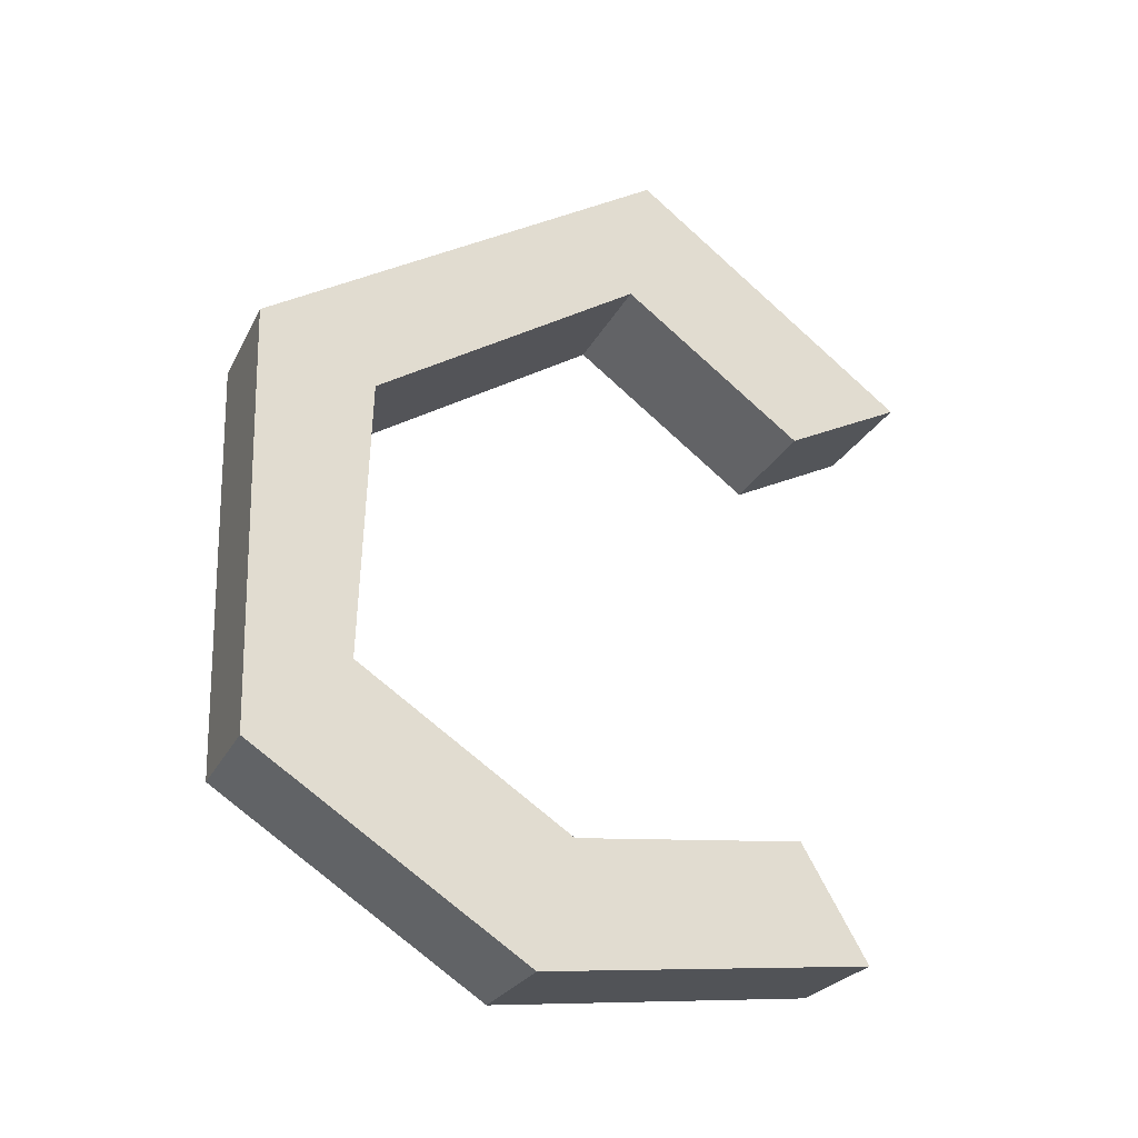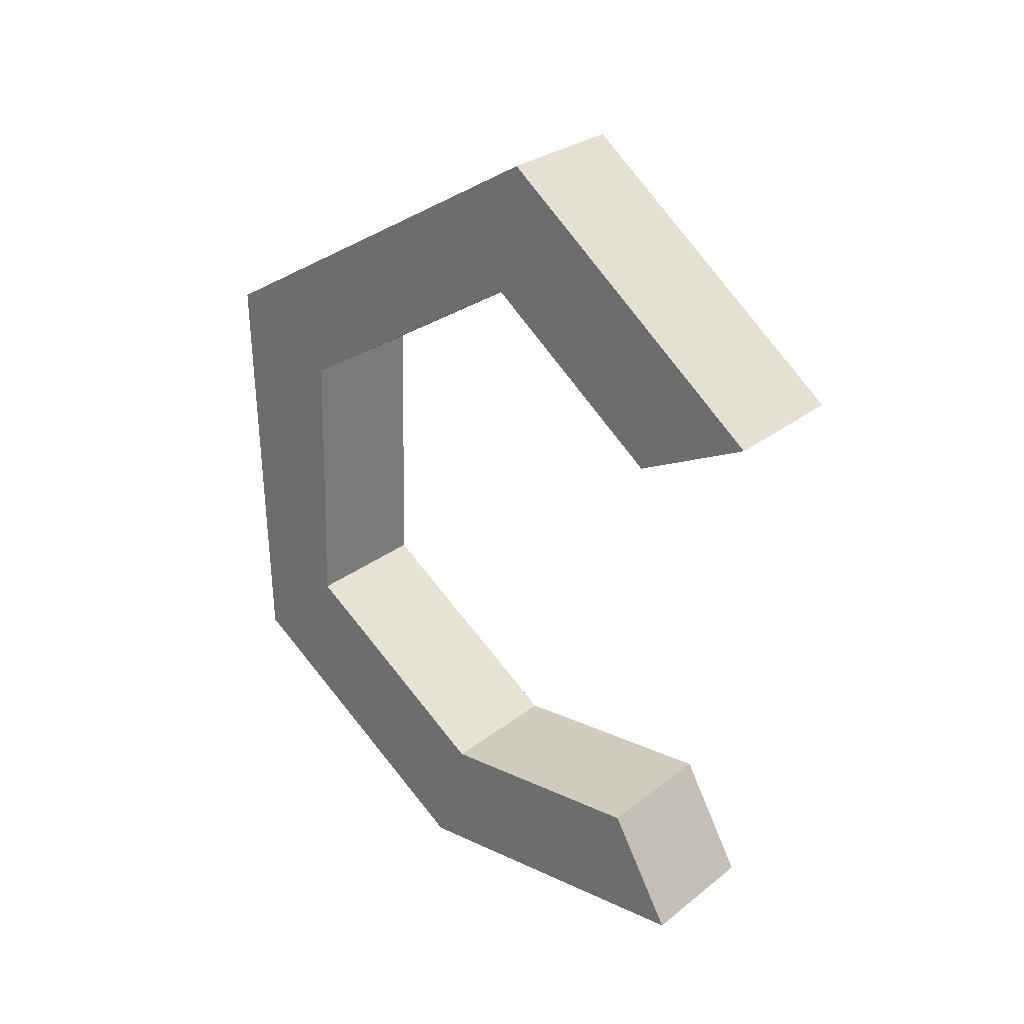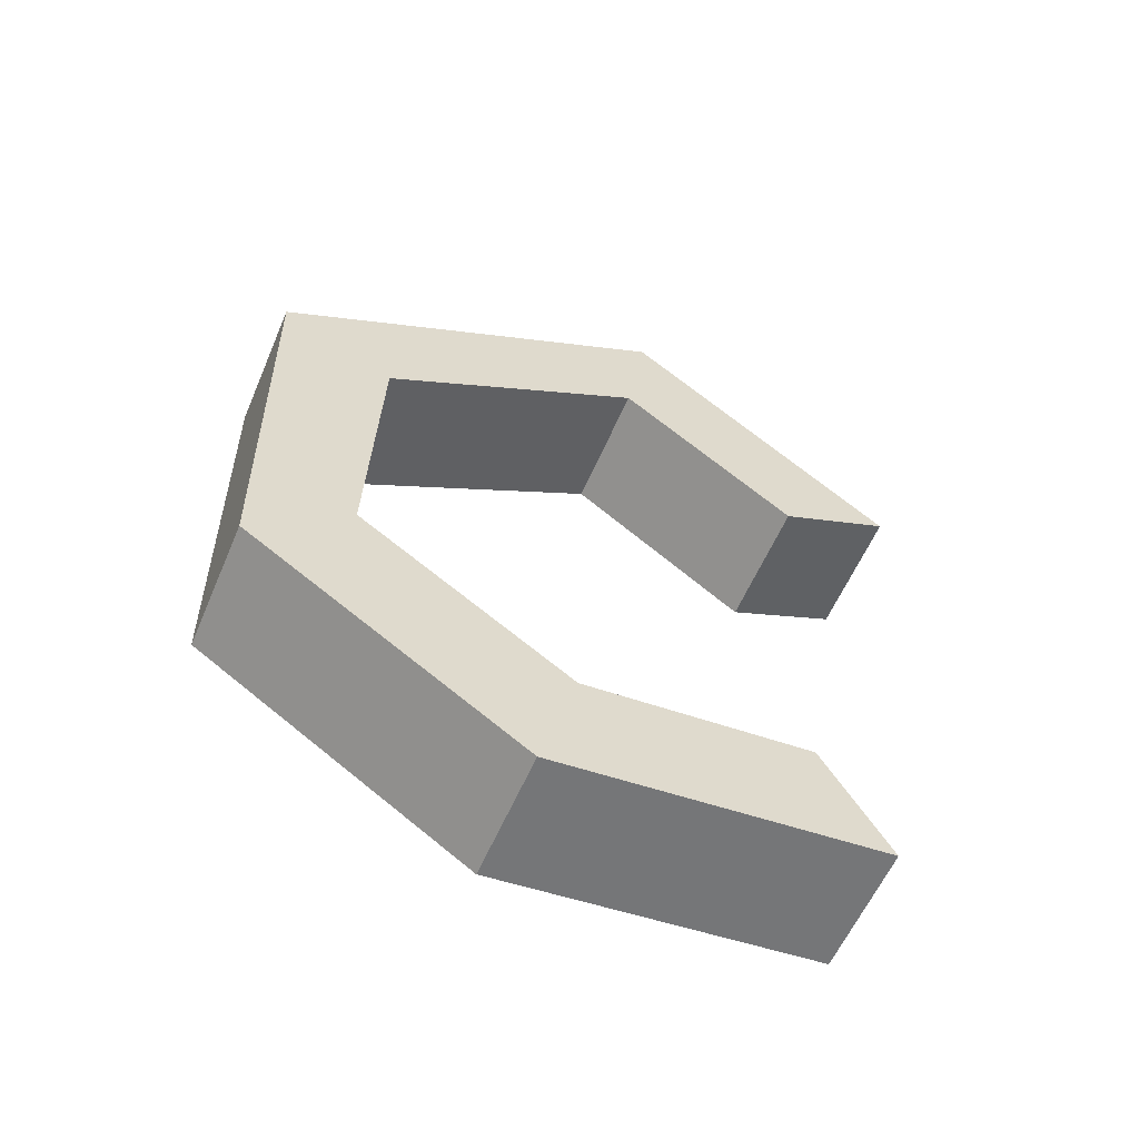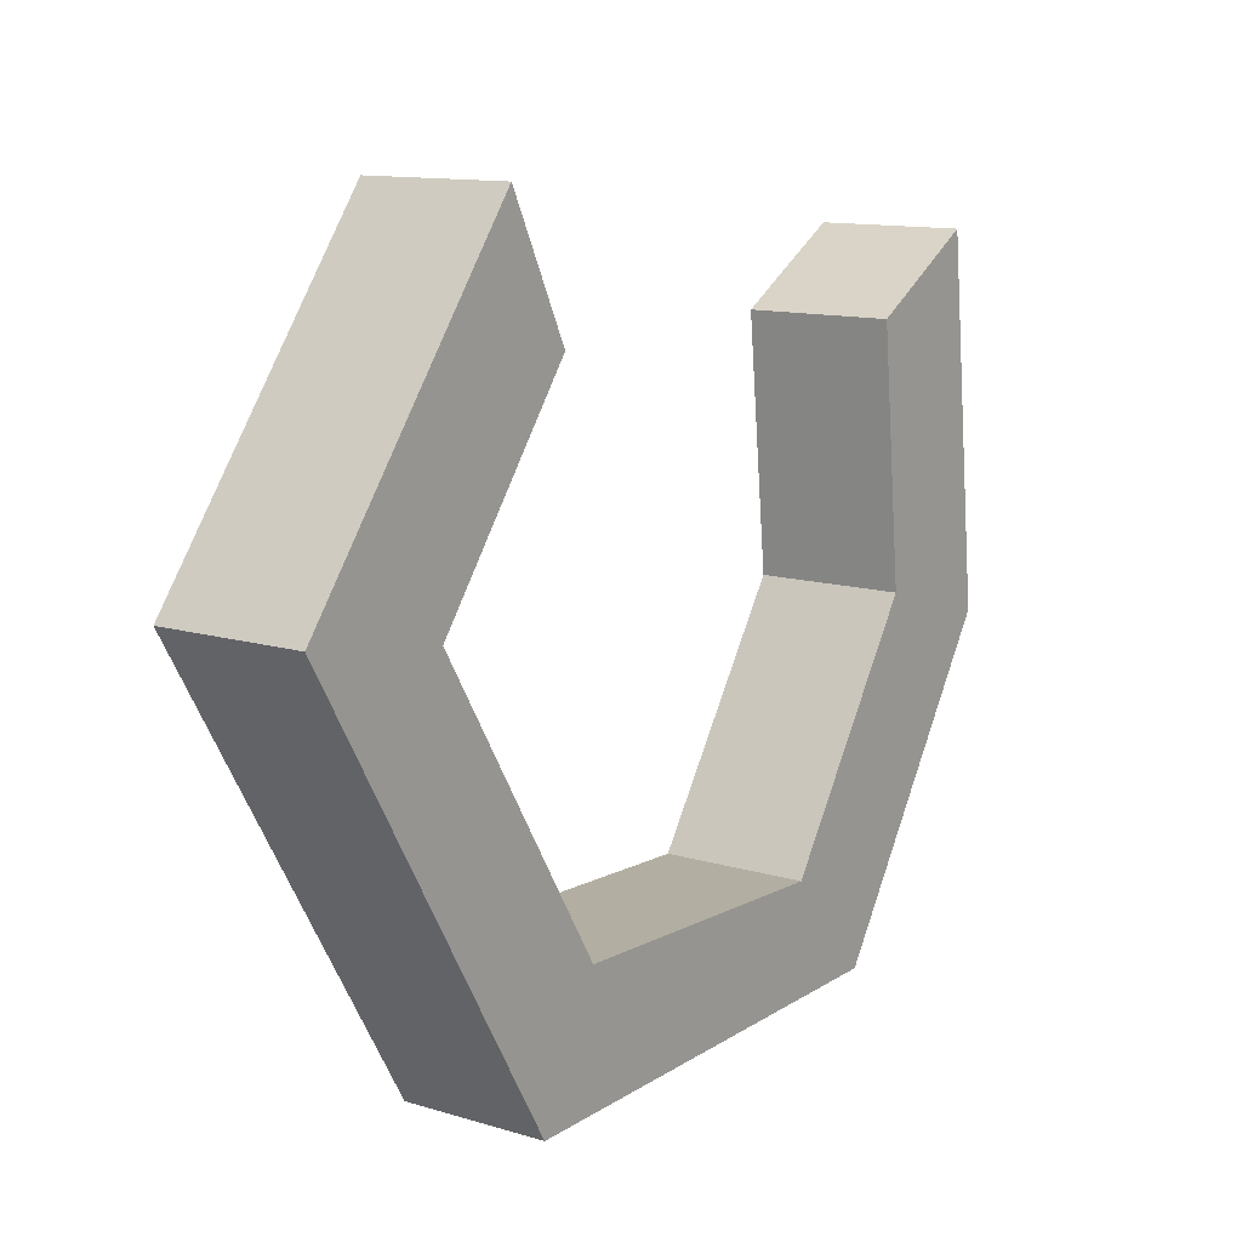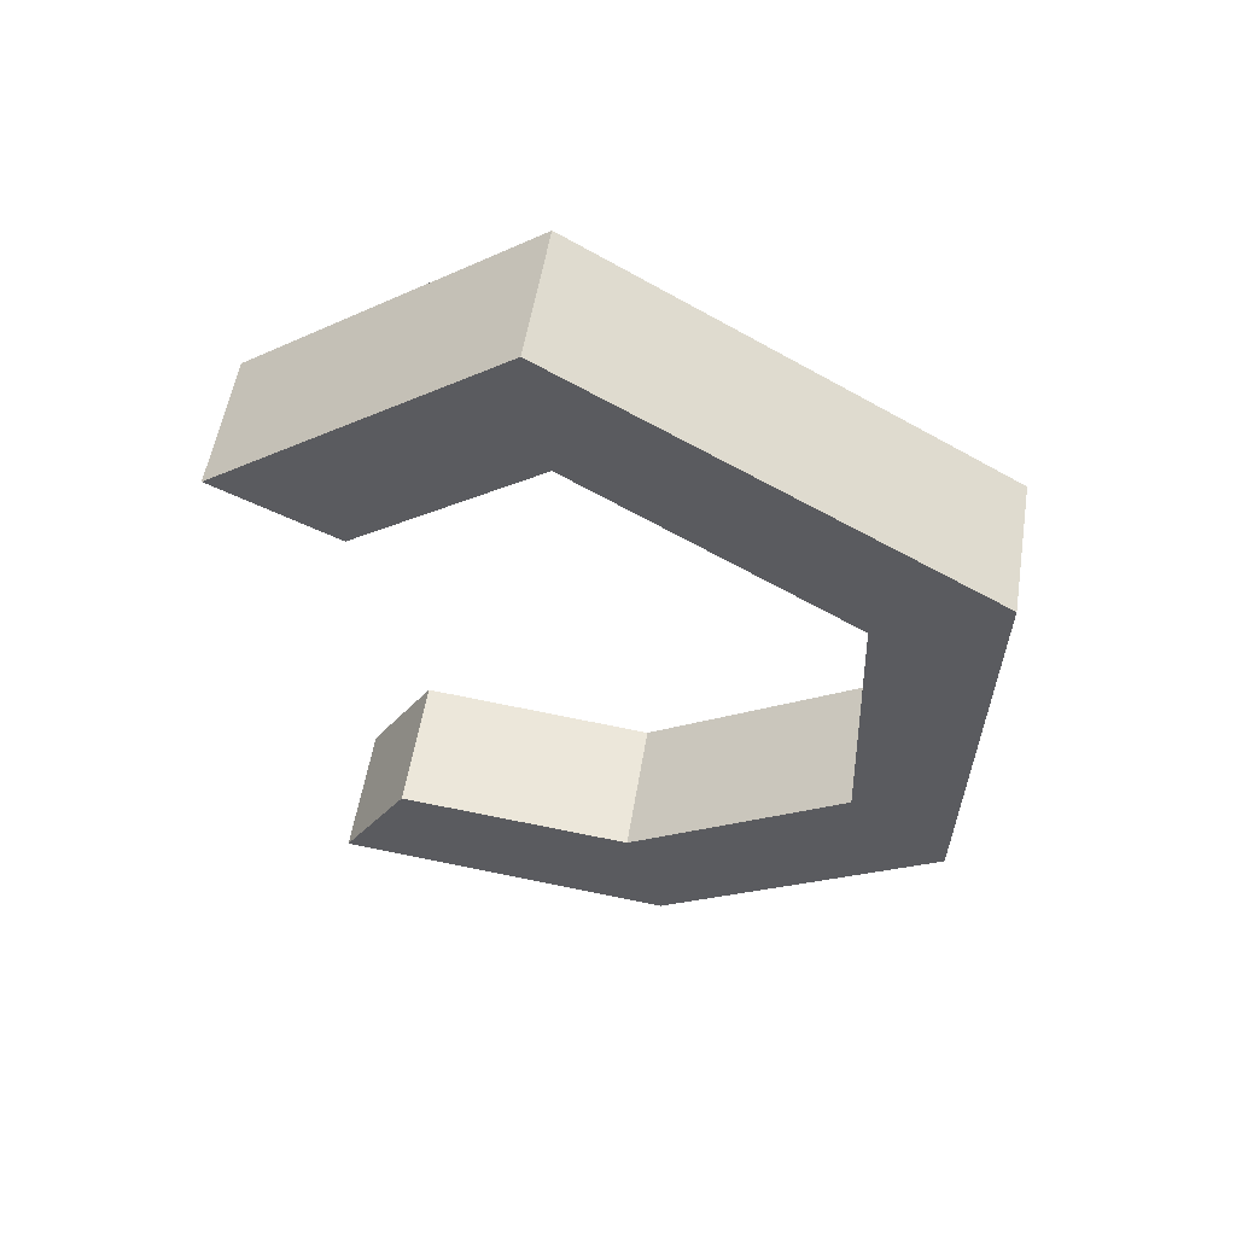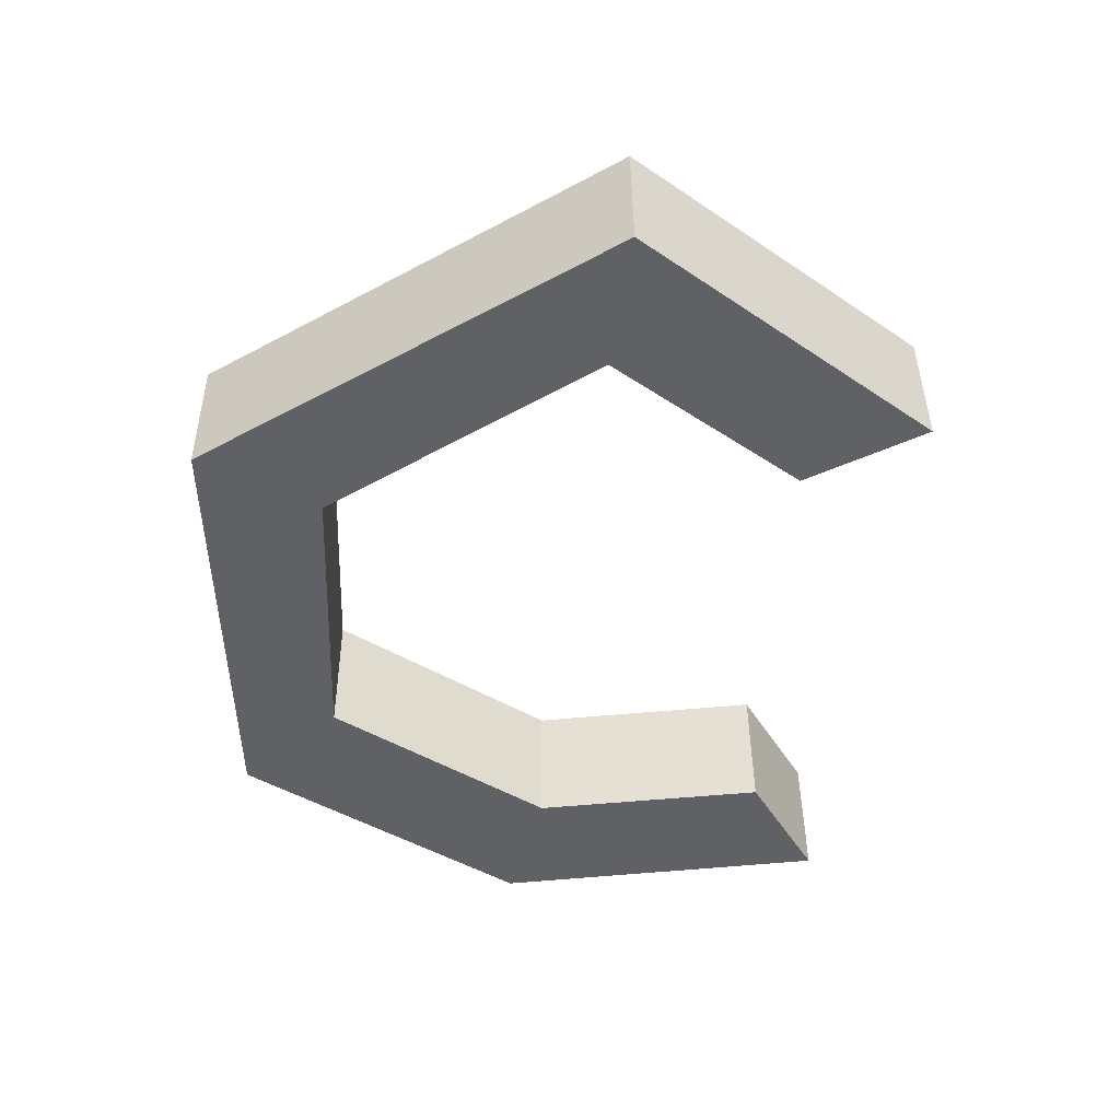
<metadata>
{"format":"obj","ext":"obj","renderer":"f3d","projection":"perspective","resolution":1024,"background":"white","views":[{"elev":-25.2,"azim":-111.6,"up":"+Y"},{"elev":28.8,"azim":-48.9,"up":"+Y"},{"elev":-58.9,"azim":-113.2,"up":"+Y"},{"elev":12.1,"azim":-144.3,"up":"+Z"},{"elev":55.7,"azim":99.4,"up":"+Y"},{"elev":41.8,"azim":-90.4,"up":"+Y"}]}
</metadata>
<code>
o Pipe14
g Pipe14
v 27.49 5.995 -30.66
v 26.49 5.995 -30.66
v 27.49 8.161 -30.58
v 26.49 8.161 -30.58
v 26.49 5.333 -31.4
v 26.49 8.615 -31.48
v 27.49 5.333 -31.4
v 27.49 8.615 -31.48
v 27.49 8.396 -27.15
v 26.49 8.396 -27.15
v 27.49 8.841 -26.26
v 26.49 8.841 -26.26
v 27.49 4.224 -26.77
v 26.49 4.224 -26.77
v 27.49 5.089 -27.27
v 26.49 5.089 -27.27
v 27.49 9.433 -28.54
v 26.49 9.433 -28.54
v 27.49 10.46 -28.39
v 26.49 10.46 -28.39
v 27.49 3.945 -29.3
v 26.49 3.945 -29.3
v 27.49 4.906 -29.02
v 26.49 4.906 -29.02
f 3 4 2 1
f 4 6 5 2
f 6 8 7 5
f 8 3 1 7
f 11 12 10 9
f 15 16 14 13
f 17 18 4 3
f 19 17 3 8
f 18 20 6 4
f 20 19 8 6
f 9 10 18 17
f 11 9 17 19
f 10 12 20 18
f 12 11 19 20
f 21 22 5 7
f 23 21 7 1
f 22 24 2 5
f 24 23 1 2
f 13 14 22 21
f 15 13 21 23
f 14 16 24 22
f 16 15 23 24

</code>
